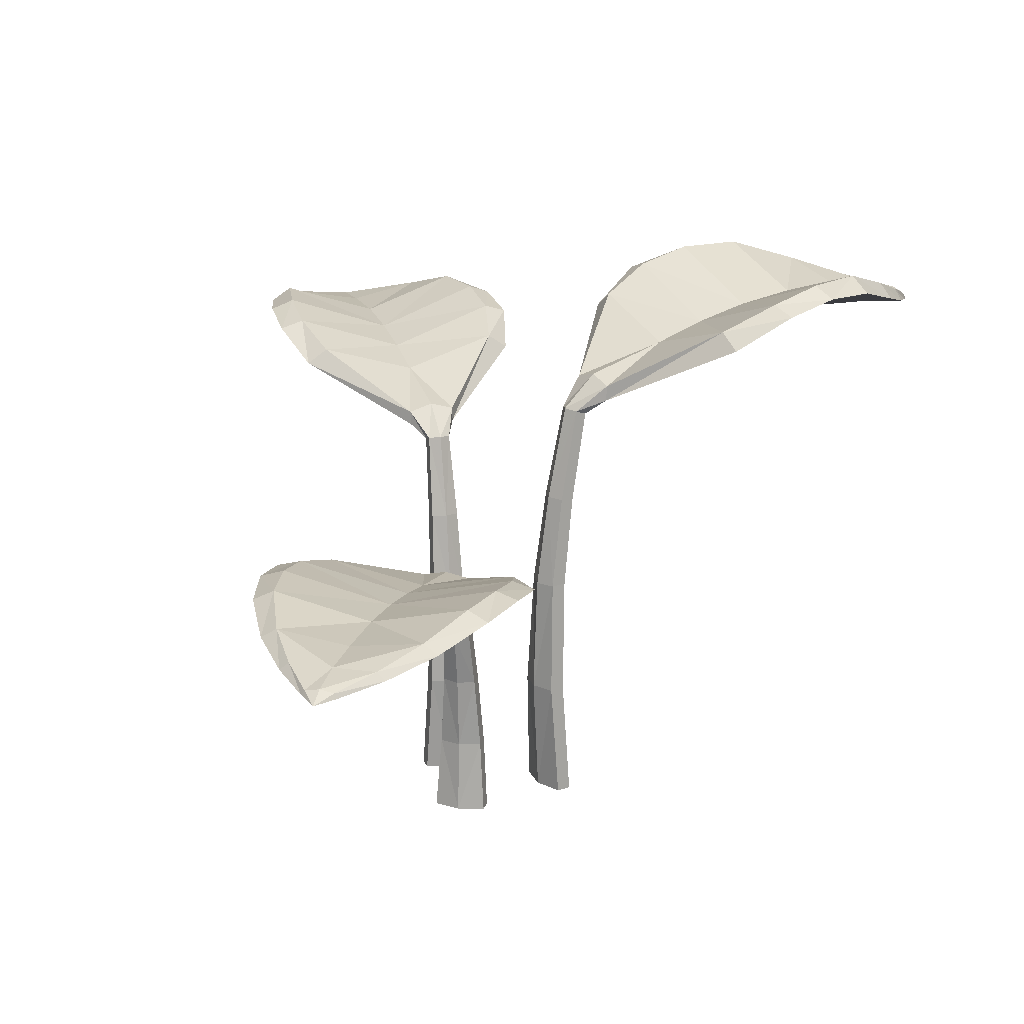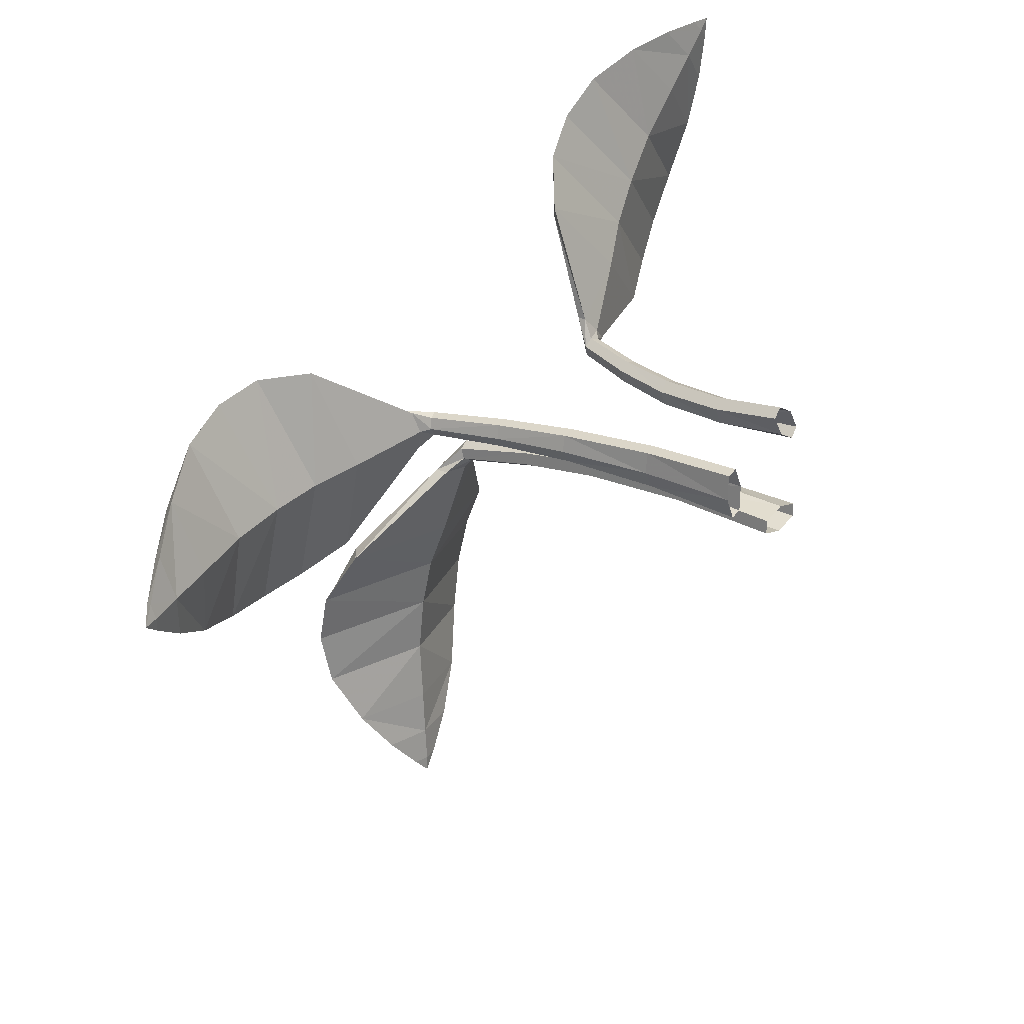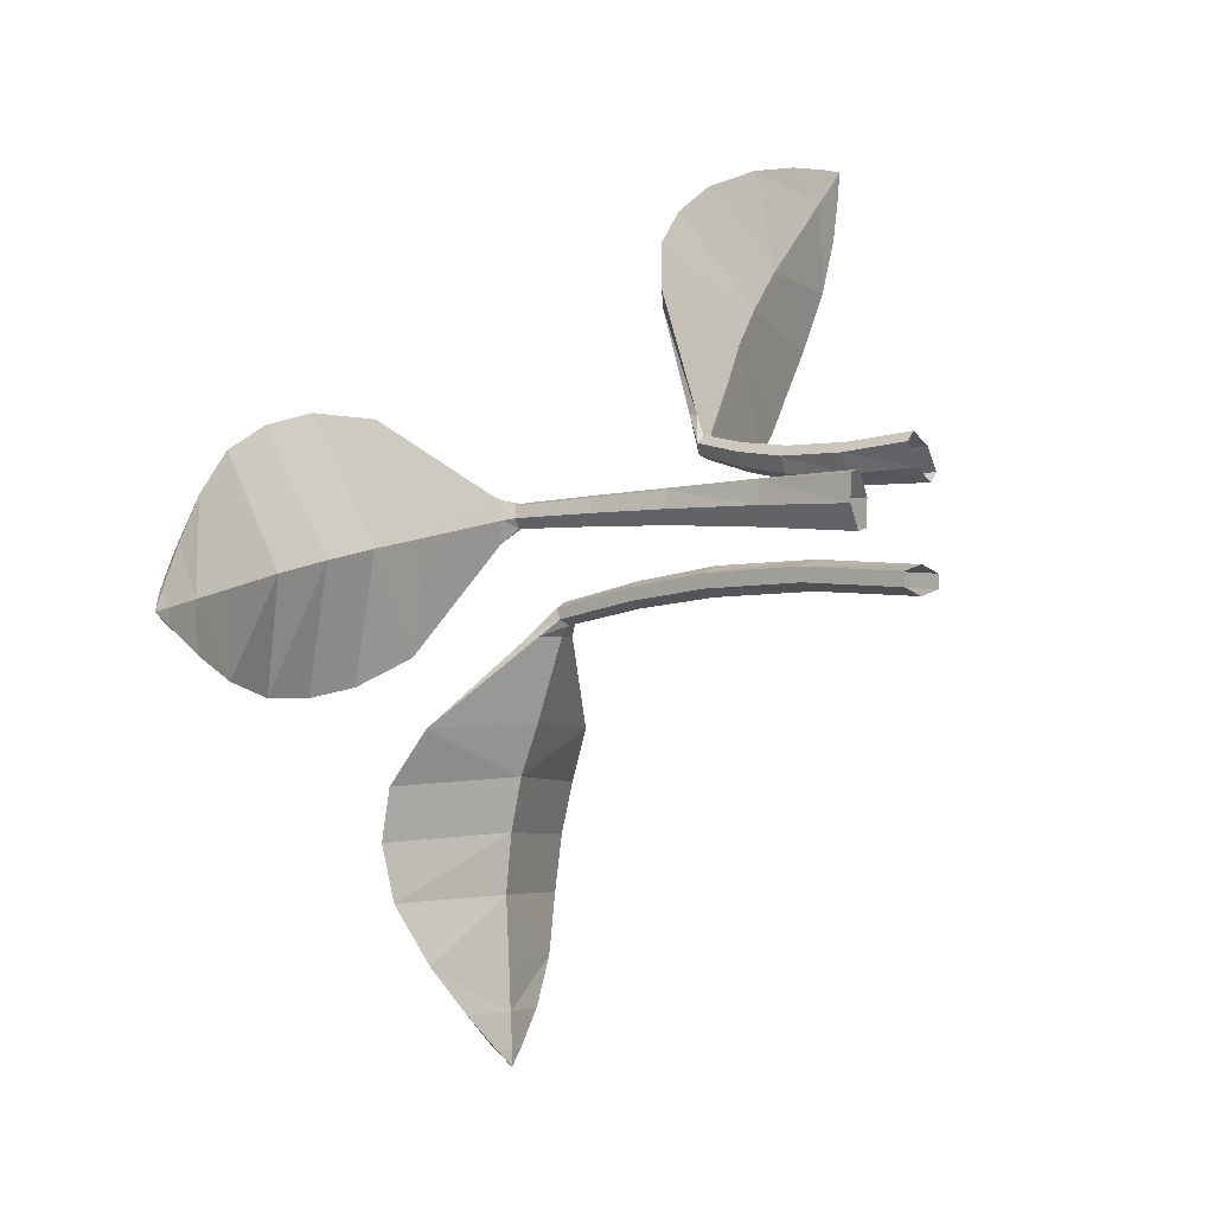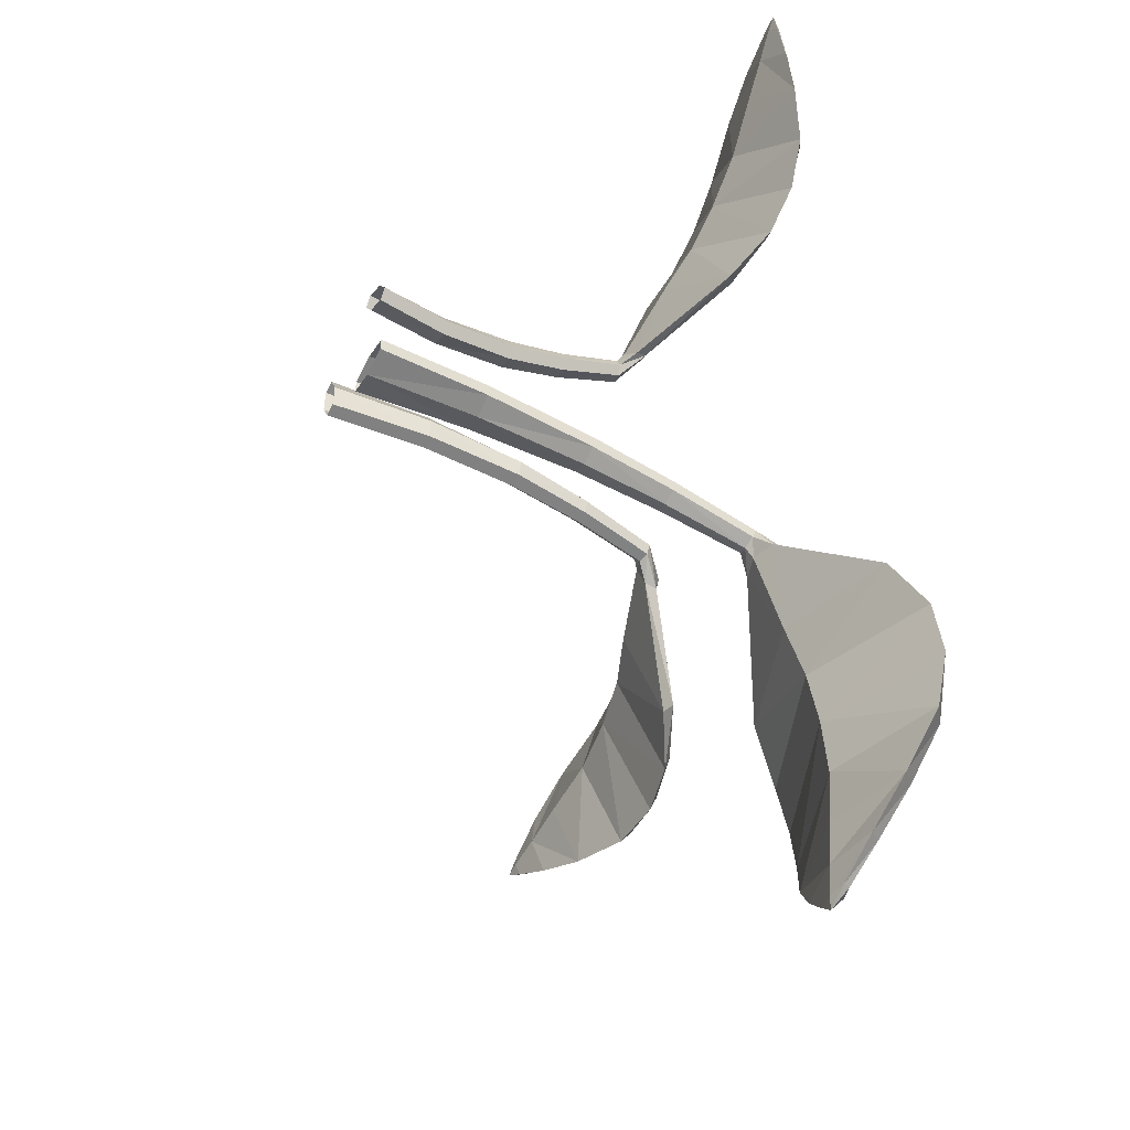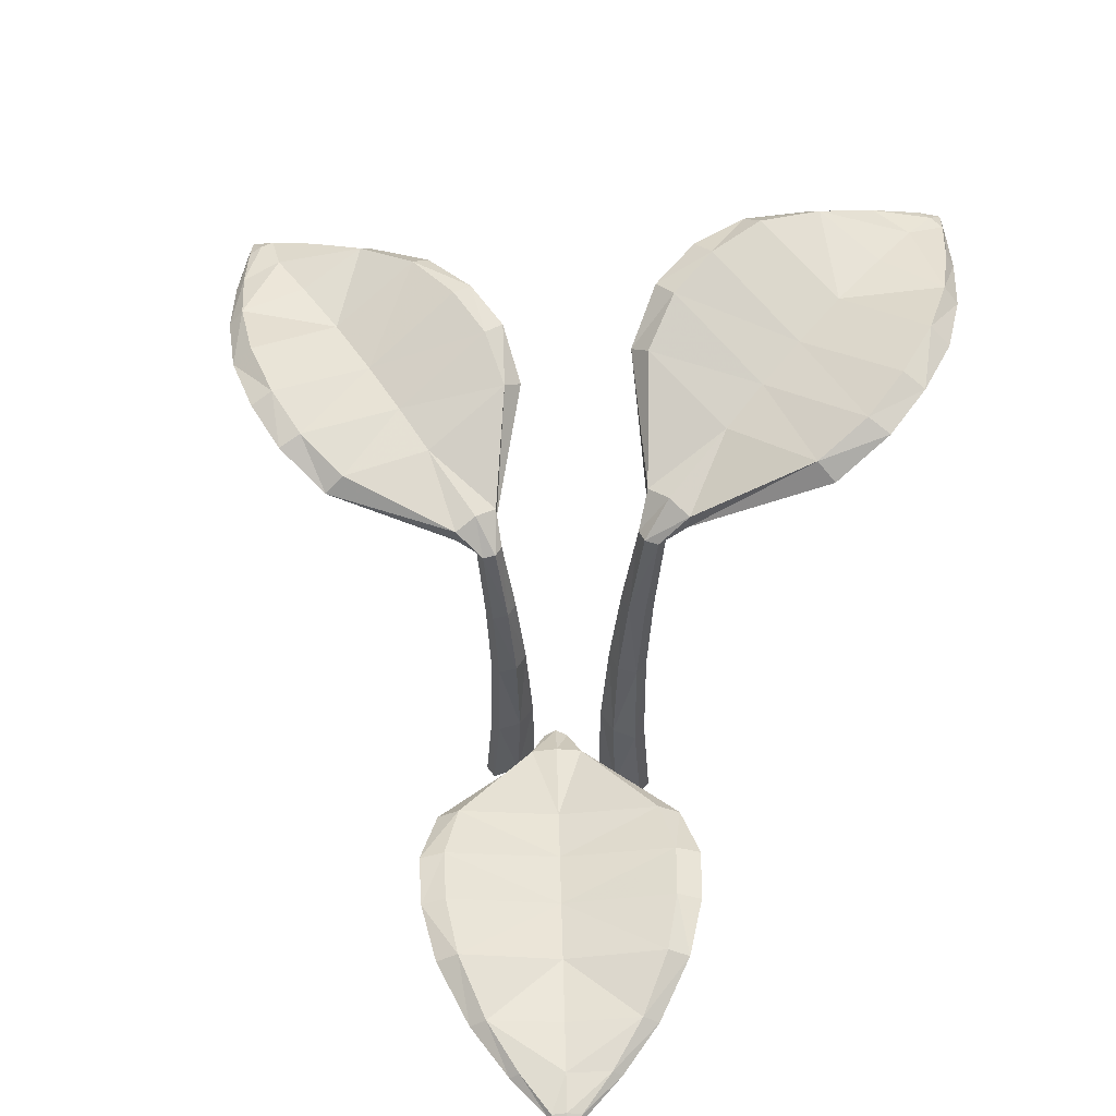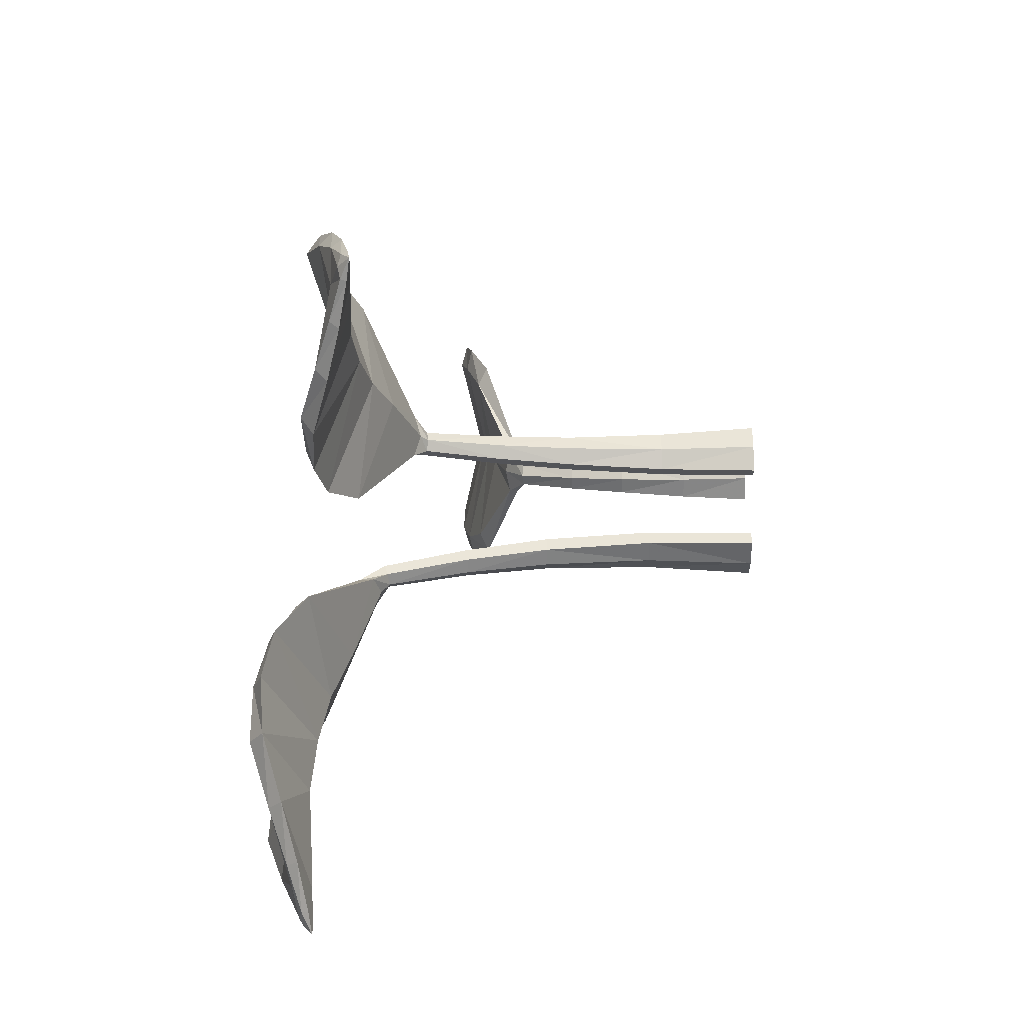
<metadata>
{"format":"obj","ext":"obj","renderer":"f3d","projection":"perspective","resolution":1024,"background":"white","views":[{"elev":18.6,"azim":58.4,"up":"+Y"},{"elev":25.9,"azim":-54.4,"up":"+Z"},{"elev":-0.4,"azim":-51.1,"up":"+Z"},{"elev":-49.9,"azim":62.4,"up":"+Z"},{"elev":55.8,"azim":41.7,"up":"+Y"},{"elev":-36.2,"azim":-89.3,"up":"+Z"}]}
</metadata>
<code>
v  1.356 -0.9905 -4.14
v  -0.2125 -0.9905 -3.699
v  -0.1925 -0.9905 -2.896
v  1.395 -0.9905 -2.533
v  2.963 -0.9905 -2.974
v  2.944 -0.9905 -3.777
v  1.356 11.9 -4.104
v  0.373 11.9 -3.662
v  0.3969 11.9 -2.826
v  1.398 11.9 -2.433
v  2.378 11.9 -2.876
v  2.361 11.9 -3.711
v  1.305 22.36 -6.184
v  -0.1072 22.78 -6.174
v  -0.1104 23.63 -6.221
v  1.303 24.05 -6.278
v  2.717 23.63 -6.291
v  2.716 22.78 -6.244
v  1.033 25.81 -17.14
v  -6.617 28.51 -17.42
v  -5.266 29.08 -17.27
v  1.034 26.77 -17.11
v  7.319 29.08 -17.59
v  8.661 28.51 -17.8
v  0.7857 25.66 -27.13
v  -2.207 26.27 -27.03
v  -1.673 26.9 -26.97
v  0.7887 26.87 -27.01
v  3.249 26.9 -27.09
v  3.779 26.27 -27.18
v  0.7343 25.49 -29.2
v  -0.2752 25.7 -29.16
v  -0.09295 26.09 -29.12
v  0.7365 26.29 -29.12
v  1.565 26.09 -29.16
v  1.745 25.7 -29.21
v  0.7106 25.49 -30.16
v  0.6551 21.97 -5.26
v  1.319 21.86 -5.596
v  0.6762 22.18 -4.622
v  1.351 22.29 -4.32
v  2.01 22.18 -4.655
v  2 21.97 -5.293
v  -5.63 26.14 -11.18
v  1.186 24 -11
v  -4.429 27.02 -11.14
v  1.185 25.28 -11.02
v  6.786 27.02 -11.42
v  7.984 26.14 -11.52
v  -4.208 27.16 -24.27
v  0.8551 25.84 -24.33
v  -3.317 27.95 -24.18
v  0.8576 27.09 -24.23
v  5.029 27.95 -24.38
v  5.915 27.16 -24.52
v  1.111 25.16 -14.01
v  -5.891 28.28 -20.75
v  -4.698 29.12 -20.62
v  0.9482 27.15 -20.58
v  6.585 29.12 -20.9
v  7.77 28.28 -21.09
v  -6.674 27.88 -14.33
v  -5.291 28.36 -14.21
v  1.111 26.13 -14.01
v  7.495 28.36 -14.52
v  8.871 27.88 -14.72
v  0.9467 26.12 -20.63
v  0.08809 5.456 -3.394
v  1.363 5.456 -3.838
v  0.1095 5.456 -2.568
v  1.404 5.456 -2.187
v  2.678 5.456 -2.632
v  2.658 5.456 -3.457
v  0.5192 16.94 -4.285
v  0.5422 17.04 -3.544
v  1.379 17.09 -3.195
v  2.197 17.04 -3.585
v  2.184 16.94 -4.326
v  1.342 16.88 -4.676
v  -4.962 -0.9905 0.3184
v  -4.918 -0.9905 1.826
v  -4.192 -0.9905 1.989
v  -3.509 -0.9905 0.644
v  -3.552 -0.9905 -0.8636
v  -4.279 -0.9905 -1.026
v  -4.929 10.42 0.3258
v  -4.753 10.42 1.309
v  -3.997 10.42 1.475
v  -3.419 10.42 0.6641
v  -3.596 10.42 -0.3158
v  -4.35 10.42 -0.4879
v  -6.809 19.67 -0.09563
v  -7.118 20.05 1.175
v  -7.16 20.8 1.167
v  -6.893 21.17 -0.1146
v  -6.588 20.8 -1.388
v  -6.546 20.05 -1.376
v  -16.71 22.73 -2.315
v  -18.68 25.12 4.494
v  -18.25 25.63 3.313
v  -16.69 23.58 -2.31
v  -15.7 25.63 -8.061
v  -15.59 25.12 -9.314
v  -25.74 22.6 -4.339
v  -26.32 23.13 -1.629
v  -26.15 23.7 -2.094
v  -25.63 23.67 -4.314
v  -25.15 23.7 -6.544
v  -25.11 23.13 -7.039
v  -27.61 22.45 -4.759
v  -27.8 22.63 -3.842
v  -27.72 22.98 -3.996
v  -27.53 23.16 -4.741
v  -27.39 22.98 -5.495
v  -27.39 22.63 -5.667
v  -28.48 22.45 -4.952
v  -6.125 19.33 0.6958
v  -6.278 19.24 0.02339
v  -5.547 19.52 0.8204
v  -5.124 19.61 0.2819
v  -5.277 19.52 -0.3853
v  -5.852 19.33 -0.5194
v  -12.86 23.02 5.01
v  -11.16 21.13 -1.071
v  -12.55 23.8 3.939
v  -11.18 22.26 -1.076
v  -10.28 23.8 -6.196
v  -10.1 23.02 -7.295
v  -24.29 23.92 0.7901
v  -23.21 22.76 -3.771
v  -24.01 24.63 0.01029
v  -23.12 23.86 -3.751
v  -22.32 24.63 -7.533
v  -22.24 23.92 -8.358
v  -13.88 22.16 -1.682
v  -21.51 24.91 3.092
v  -21.13 25.66 2.05
v  -19.82 23.92 -3.011
v  -18.84 25.66 -8.147
v  -18.75 24.91 -9.254
v  -15.92 24.56 5.24
v  -15.5 24.99 4.025
v  -13.88 23.02 -1.681
v  -12.91 24.99 -7.531
v  -12.77 24.56 -8.81
v  -19.87 23 -3.022
v  -4.576 4.715 1.625
v  -4.689 4.715 0.3796
v  -3.83 4.715 1.791
v  -3.197 4.715 0.714
v  -3.31 4.715 -0.5303
v  -4.055 4.715 -0.6984
v  -5.28 14.88 1.037
v  -4.609 14.97 1.183
v  -4.107 15.02 0.5099
v  -4.274 14.97 -0.313
v  -4.943 14.88 -0.4673
v  -5.446 14.83 0.2098
v  1.97 -0.9905 3.396
v  2.778 -0.9905 2.134
v  2.273 -0.9905 1.594
v  0.9601 -0.9905 2.316
v  0.1524 -0.9905 3.578
v  0.6576 -0.9905 4.118
v  1.948 7.023 3.372
v  2.353 7.023 2.466
v  1.826 7.023 1.907
v  0.8976 7.023 2.249
v  0.4944 7.023 3.153
v  1.017 7.023 3.716
v  3.256 13.52 4.769
v  4.22 13.79 3.899
v  4.251 14.31 3.929
v  3.314 14.57 4.832
v  2.351 14.31 5.706
v  2.323 13.79 5.674
v  10.14 15.67 12.13
v  15.57 17.35 7.642
v  14.55 17.7 8.37
v  10.13 16.27 12.11
v  6.098 17.7 16.28
v  5.305 17.35 17.25
v  16.42 15.57 18.84
v  18.42 15.95 16.95
v  18.02 16.35 17.23
v  16.35 16.33 18.76
v  14.71 16.35 20.33
v  14.4 15.95 20.71
v  17.73 15.47 20.24
v  18.39 15.6 19.59
v  18.24 15.84 19.67
v  17.67 15.97 20.18
v  17.13 15.84 20.71
v  17.04 15.6 20.86
v  18.33 15.47 20.88
v  3.137 13.28 3.737
v  2.886 13.22 4.375
v  2.732 13.41 3.311
v  2.084 13.48 3.517
v  1.835 13.41 4.15
v  2.233 13.28 4.582
v  11.08 15.87 3.962
v  6.282 14.54 8.004
v  10.23 16.42 4.67
v  6.297 15.34 8.02
v  2.693 16.42 11.72
v  1.93 15.87 12.52
v  18.1 16.51 13.82
v  14.66 15.69 16.96
v  17.44 17 14.3
v  14.6 16.46 16.89
v  11.83 17 19.55
v  11.3 16.51 20.19
v  8.178 15.27 10.03
v  17.11 17.2 10.38
v  16.21 17.73 11.02
v  12.3 16.5 14.44
v  8.629 17.73 18.11
v  7.932 17.2 18.97
v  13.72 16.95 5.487
v  12.7 17.25 6.248
v  8.175 15.87 10.03
v  4.104 17.25 14.29
v  3.276 16.95 15.26
v  12.34 15.86 14.48
v  2.385 3.016 2.108
v  1.781 3.016 3.193
v  1.865 3.016 1.554
v  0.7429 3.016 2.084
v  0.1395 3.016 3.169
v  0.6578 3.016 3.724
v  2.634 10.15 2.984
v  2.165 10.22 2.489
v  1.376 10.25 2.761
v  1.053 10.22 3.53
v  1.515 10.15 4.031
v  2.308 10.12 3.756
g Cone055
f 1 2 68 69
f 3 70 68 2
f 4 71 70 3
f 4 5 72 71
f 6 73 72 5
f 1 69 73 6
f 8 74 79 7
f 9 75 74 8
f 10 76 75 9
f 11 77 76 10
f 11 12 78 77
f 12 7 79 78
f 14 44 45 13
f 15 46 44 14
f 15 16 47 46
f 17 48 47 16
f 18 49 48 17
f 18 13 45 49
f 19 20 57 67
f 21 58 57 20
f 22 59 58 21
f 22 23 60 59
f 24 61 60 23
f 19 67 61 24
f 25 26 32 31
f 26 27 33 32
f 27 28 34 33
f 28 29 35 34
f 29 30 36 35
f 30 25 31 36
f 31 32 37
f 32 33 37
f 33 34 37
f 34 35 37
f 35 36 37
f 36 31 37
f 14 13 39 38
f 15 14 38 40
f 16 15 40 41
f 17 16 41 42
f 18 17 42 43
f 13 18 43 39
f 44 62 56 45
f 63 62 44 46
f 64 63 46 47
f 48 65 64 47
f 66 65 48 49
f 56 66 49 45
f 50 26 25 51
f 27 26 50 52
f 28 27 52 53
f 54 29 28 53
f 30 29 54 55
f 25 30 55 51
f 50 51 67 57
f 52 50 57 58
f 59 53 52 58
f 54 53 59 60
f 55 54 60 61
f 67 51 55 61
f 62 20 19 56
f 21 20 62 63
f 22 21 63 64
f 65 23 22 64
f 24 23 65 66
f 19 24 66 56
f 8 7 69 68
f 9 8 68 70
f 71 10 9 70
f 11 10 71 72
f 12 11 72 73
f 69 7 12 73
f 74 38 39 79
f 75 40 38 74
f 76 41 40 75
f 42 41 76 77
f 43 42 77 78
f 39 43 78 79
f 80 81 147 148
f 82 149 147 81
f 83 150 149 82
f 83 84 151 150
f 85 152 151 84
f 80 148 152 85
f 87 153 158 86
f 88 154 153 87
f 89 155 154 88
f 90 156 155 89
f 90 91 157 156
f 91 86 158 157
f 93 123 124 92
f 94 125 123 93
f 94 95 126 125
f 96 127 126 95
f 97 128 127 96
f 97 92 124 128
f 98 99 136 146
f 100 137 136 99
f 101 138 137 100
f 101 102 139 138
f 103 140 139 102
f 98 146 140 103
f 104 105 111 110
f 105 106 112 111
f 106 107 113 112
f 107 108 114 113
f 108 109 115 114
f 109 104 110 115
f 110 111 116
f 111 112 116
f 112 113 116
f 113 114 116
f 114 115 116
f 115 110 116
f 93 92 118 117
f 94 93 117 119
f 95 94 119 120
f 96 95 120 121
f 97 96 121 122
f 92 97 122 118
f 123 141 135 124
f 142 141 123 125
f 143 142 125 126
f 127 144 143 126
f 145 144 127 128
f 135 145 128 124
f 129 105 104 130
f 106 105 129 131
f 107 106 131 132
f 133 108 107 132
f 109 108 133 134
f 104 109 134 130
f 129 130 146 136
f 131 129 136 137
f 138 132 131 137
f 133 132 138 139
f 134 133 139 140
f 146 130 134 140
f 141 99 98 135
f 100 99 141 142
f 101 100 142 143
f 144 102 101 143
f 103 102 144 145
f 98 103 145 135
f 87 86 148 147
f 88 87 147 149
f 150 89 88 149
f 90 89 150 151
f 91 90 151 152
f 148 86 91 152
f 153 117 118 158
f 154 119 117 153
f 155 120 119 154
f 121 120 155 156
f 122 121 156 157
f 118 122 157 158
f 159 160 226 227
f 161 228 226 160
f 162 229 228 161
f 162 163 230 229
f 164 231 230 163
f 159 227 231 164
f 166 232 237 165
f 167 233 232 166
f 168 234 233 167
f 169 235 234 168
f 169 170 236 235
f 170 165 237 236
f 172 202 203 171
f 173 204 202 172
f 173 174 205 204
f 175 206 205 174
f 176 207 206 175
f 176 171 203 207
f 177 178 215 225
f 179 216 215 178
f 180 217 216 179
f 180 181 218 217
f 182 219 218 181
f 177 225 219 182
f 183 184 190 189
f 184 185 191 190
f 185 186 192 191
f 186 187 193 192
f 187 188 194 193
f 188 183 189 194
f 189 190 195
f 190 191 195
f 191 192 195
f 192 193 195
f 193 194 195
f 194 189 195
f 172 171 197 196
f 173 172 196 198
f 174 173 198 199
f 175 174 199 200
f 176 175 200 201
f 171 176 201 197
f 202 220 214 203
f 221 220 202 204
f 222 221 204 205
f 206 223 222 205
f 224 223 206 207
f 214 224 207 203
f 208 184 183 209
f 185 184 208 210
f 186 185 210 211
f 212 187 186 211
f 188 187 212 213
f 183 188 213 209
f 208 209 225 215
f 210 208 215 216
f 217 211 210 216
f 212 211 217 218
f 213 212 218 219
f 225 209 213 219
f 220 178 177 214
f 179 178 220 221
f 180 179 221 222
f 223 181 180 222
f 182 181 223 224
f 177 182 224 214
f 166 165 227 226
f 167 166 226 228
f 229 168 167 228
f 169 168 229 230
f 170 169 230 231
f 227 165 170 231
f 232 196 197 237
f 233 198 196 232
f 234 199 198 233
f 200 199 234 235
f 201 200 235 236
f 197 201 236 237

</code>
